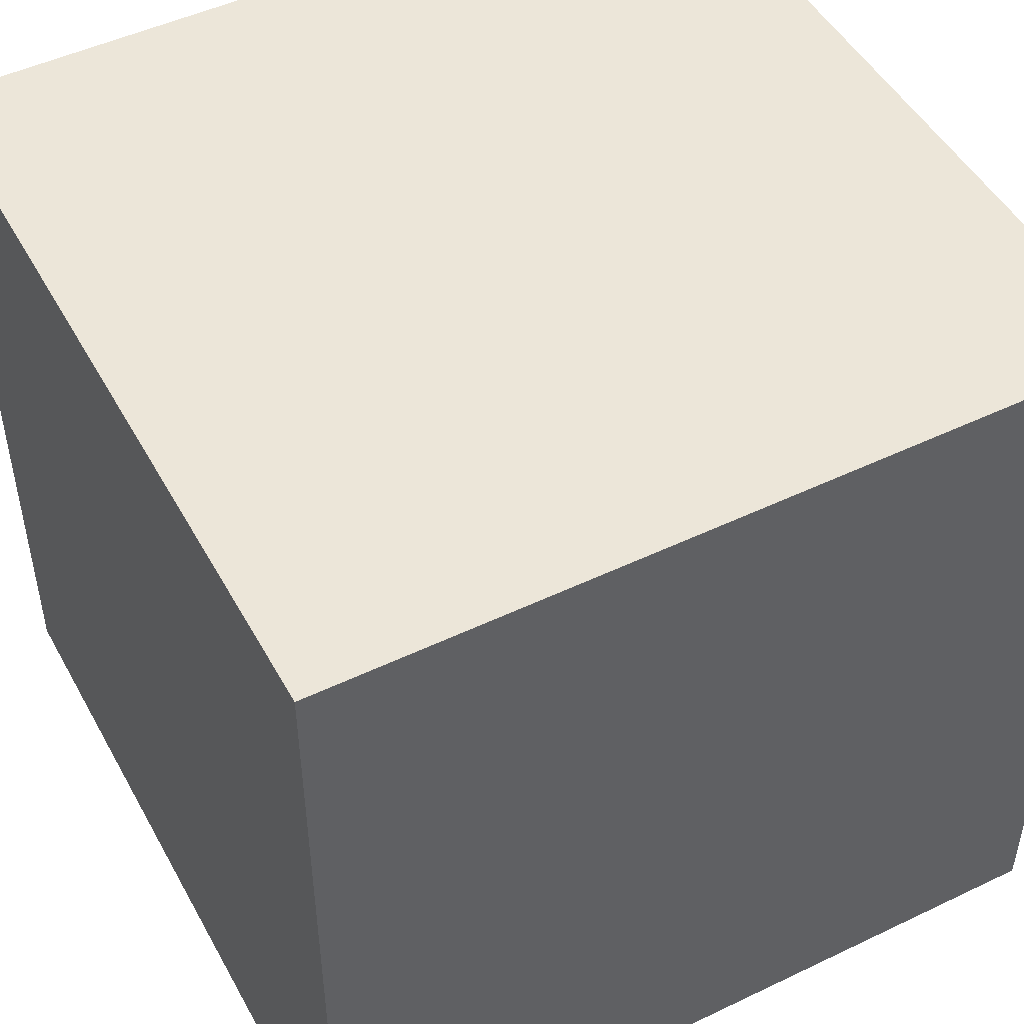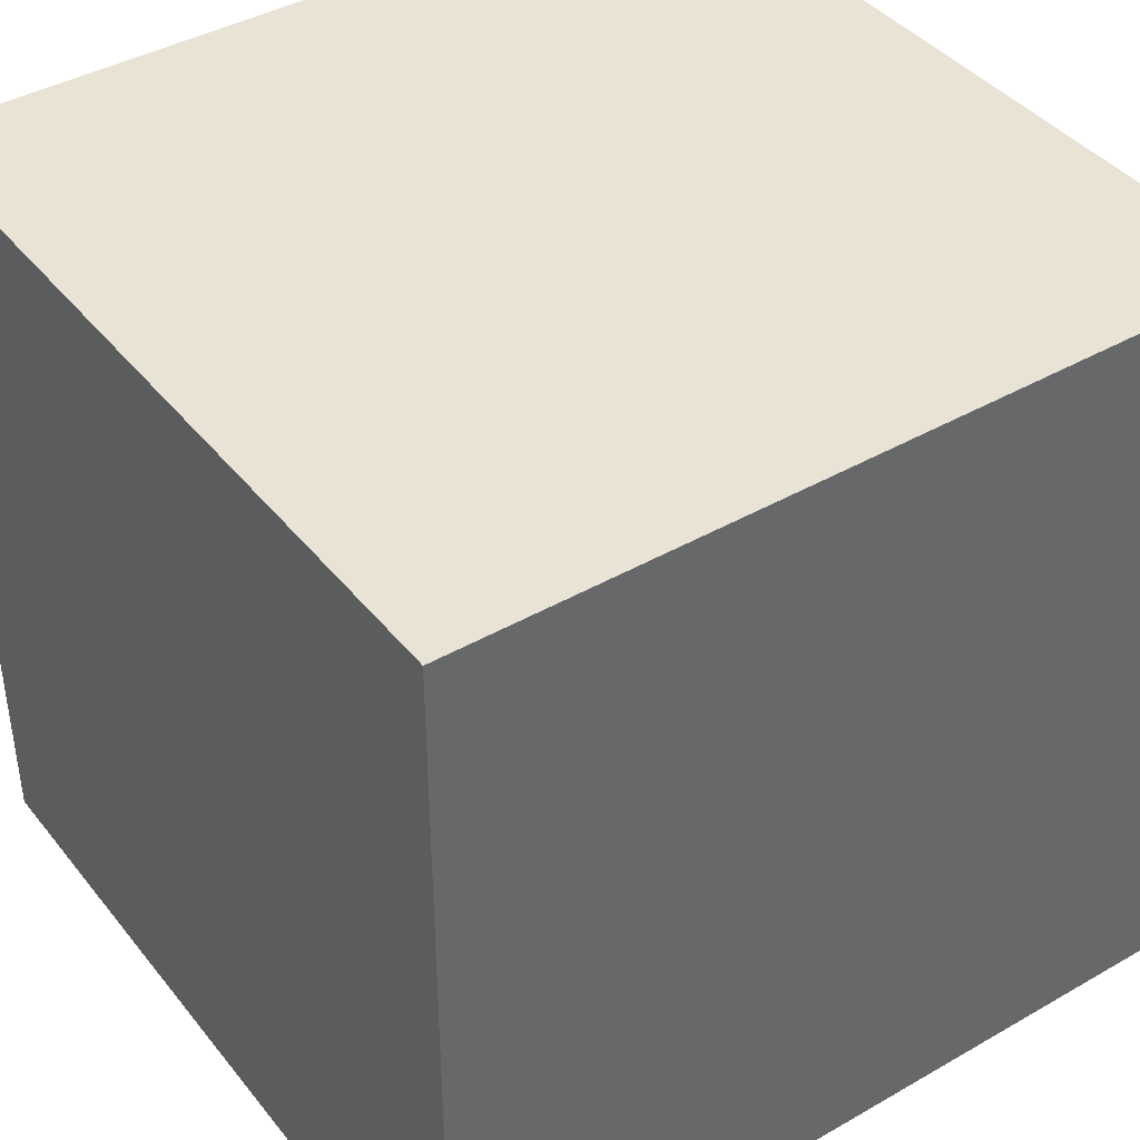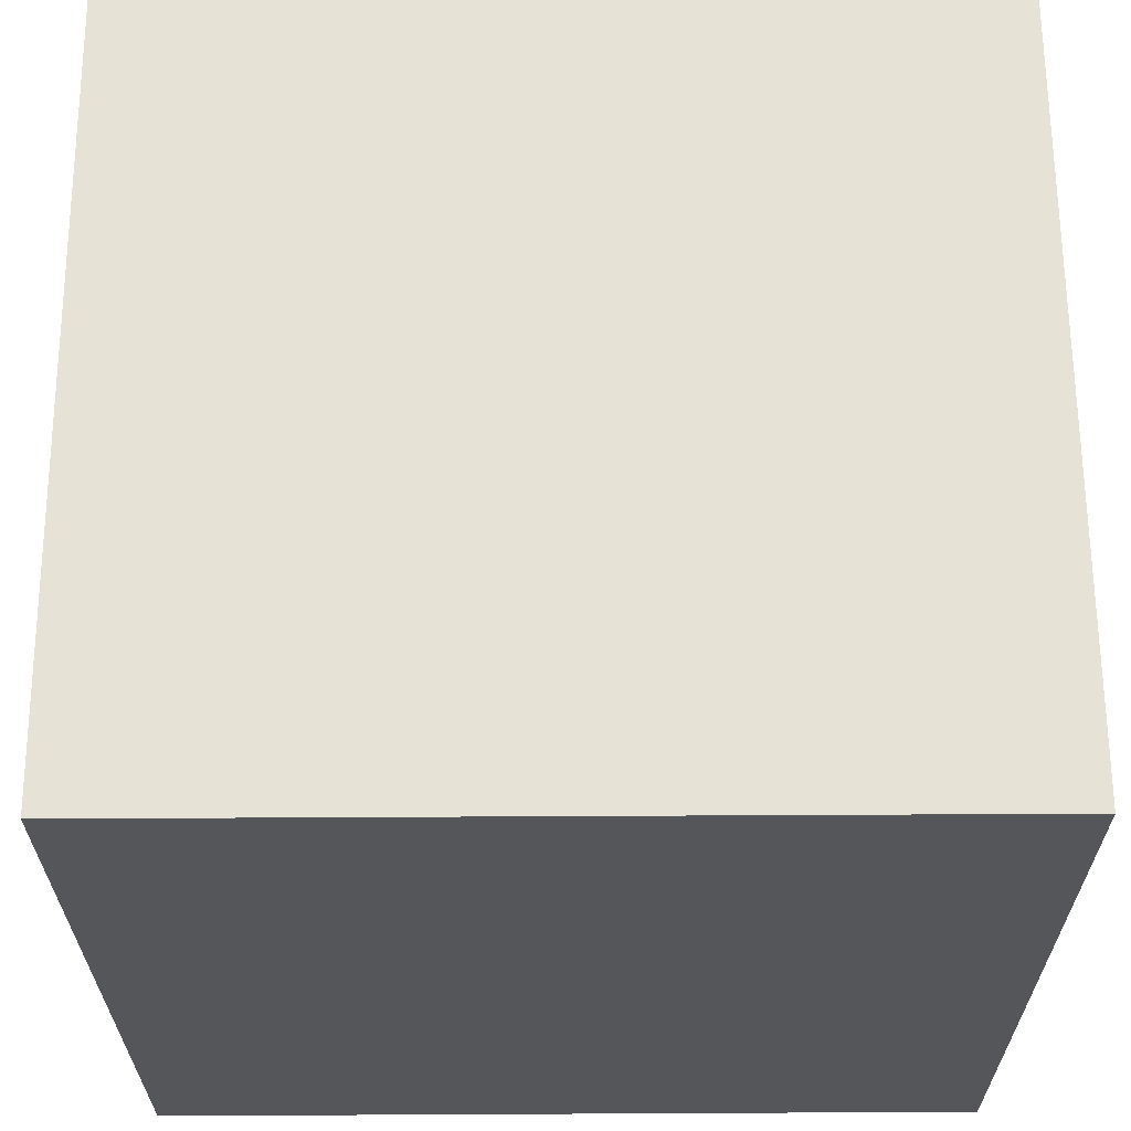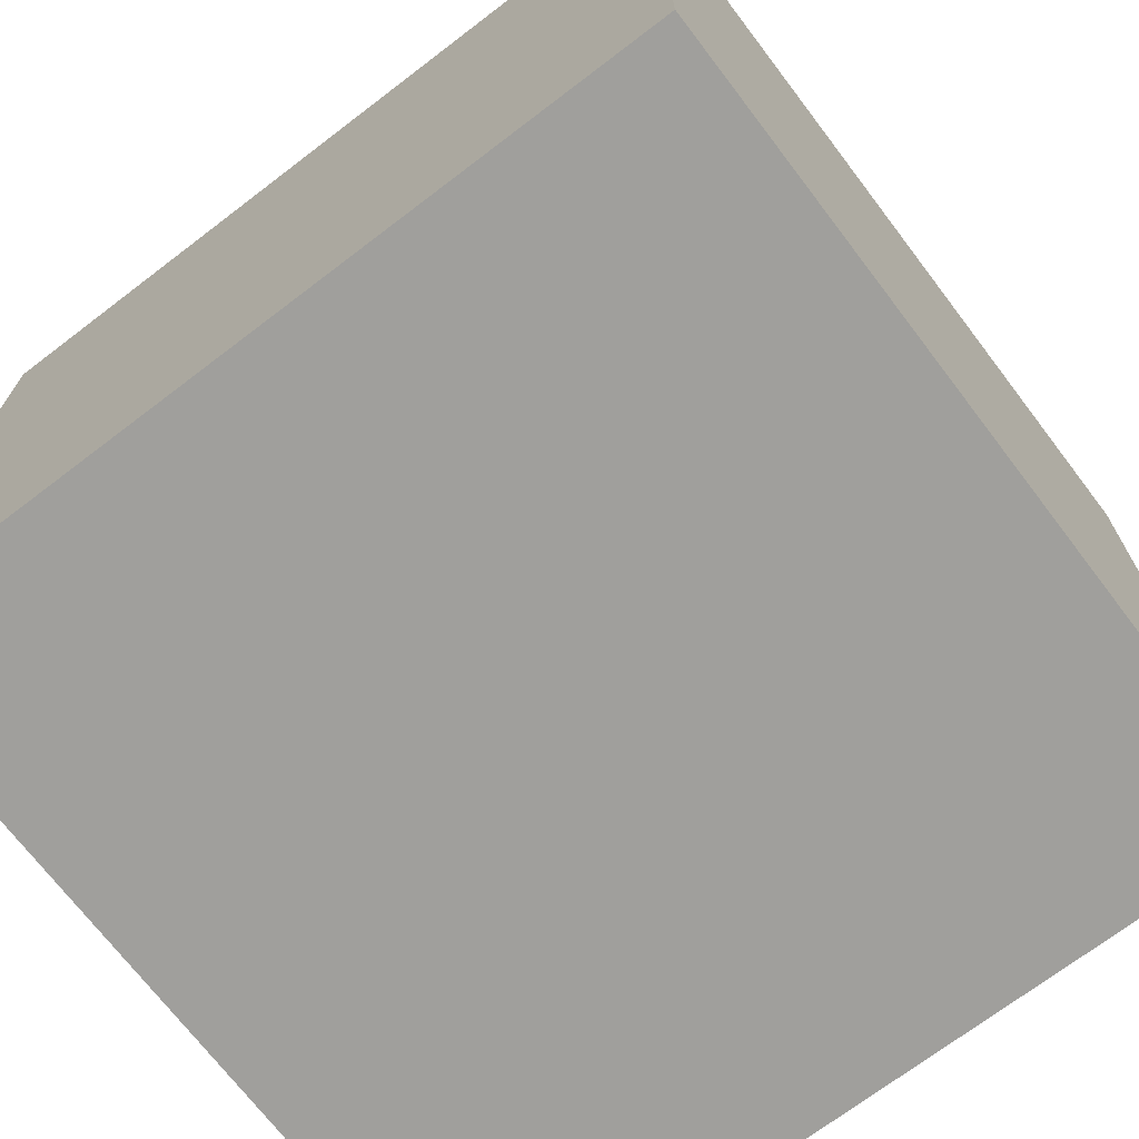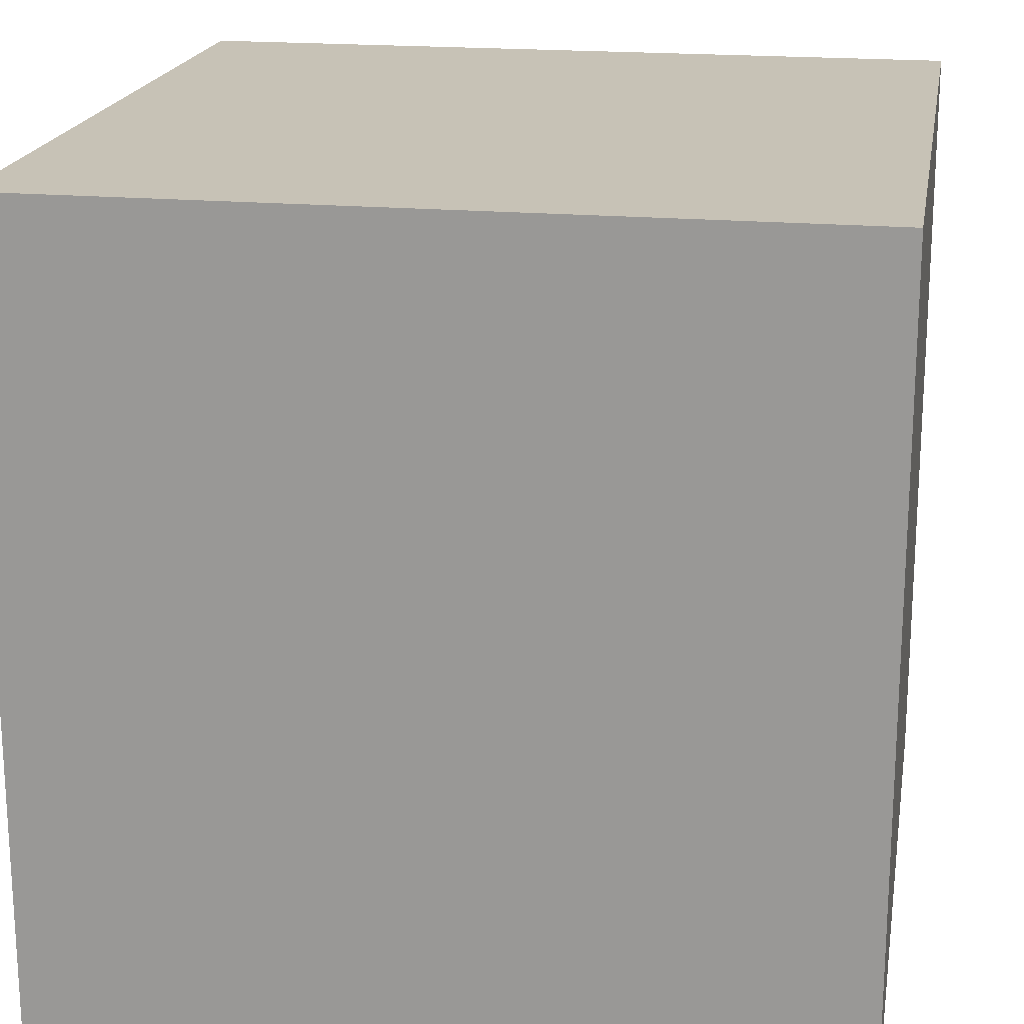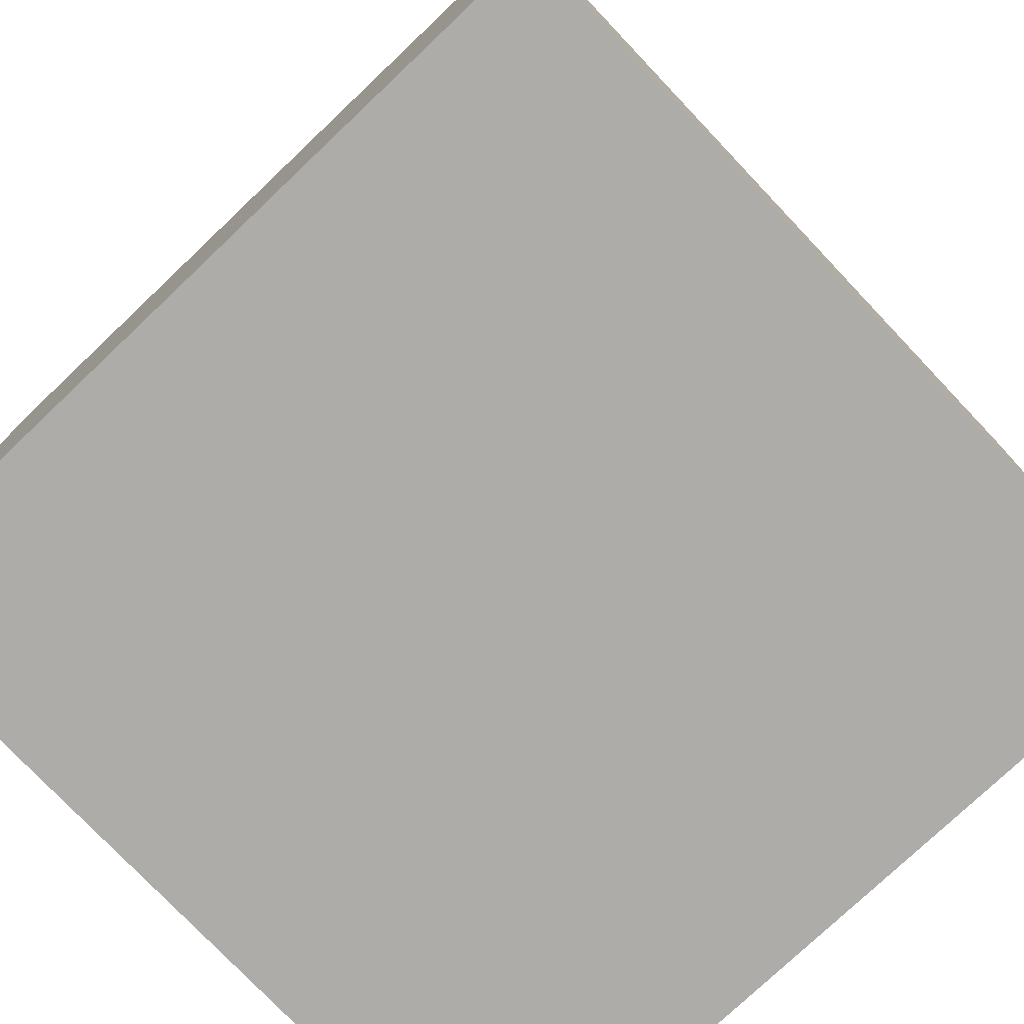
<metadata>
{"format":"obj","ext":"obj","renderer":"f3d","projection":"perspective","resolution":1024,"background":"white","views":[{"elev":48.9,"azim":-28.0,"up":"+Z"},{"elev":41.1,"azim":-124.9,"up":"+Y"},{"elev":63.9,"azim":-0.3,"up":"+Z"},{"elev":-71.2,"azim":127.3,"up":"+Y"},{"elev":19.2,"azim":99.7,"up":"+Y"},{"elev":-76.9,"azim":43.5,"up":"+Y"}]}
</metadata>
<code>
v  -0.3 -0.3 -0.3
v  -0.3 0.3 -0.3
v  0.3 0.3 -0.3
v  0.3 -0.3 -0.3
v  -0.3 -0.3 0.3
v  0.3 -0.3 0.3
v  0.3 0.3 0.3
v  -0.3 0.3 0.3
g Box001
f 1 2 3 4
f 5 6 7 8
f 1 4 6 5
f 4 3 7 6
f 3 2 8 7
f 2 1 5 8

</code>
